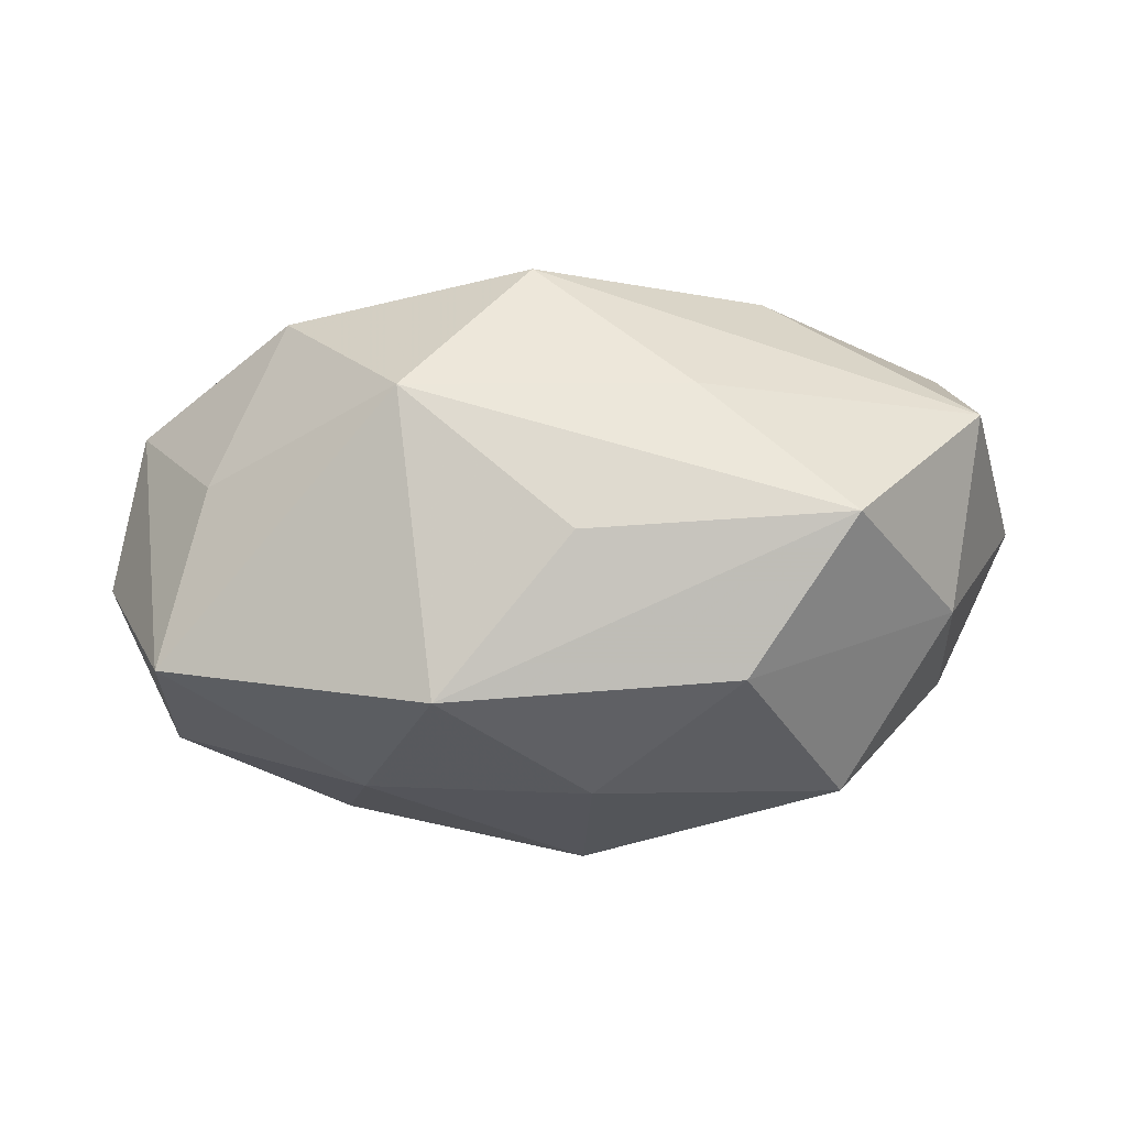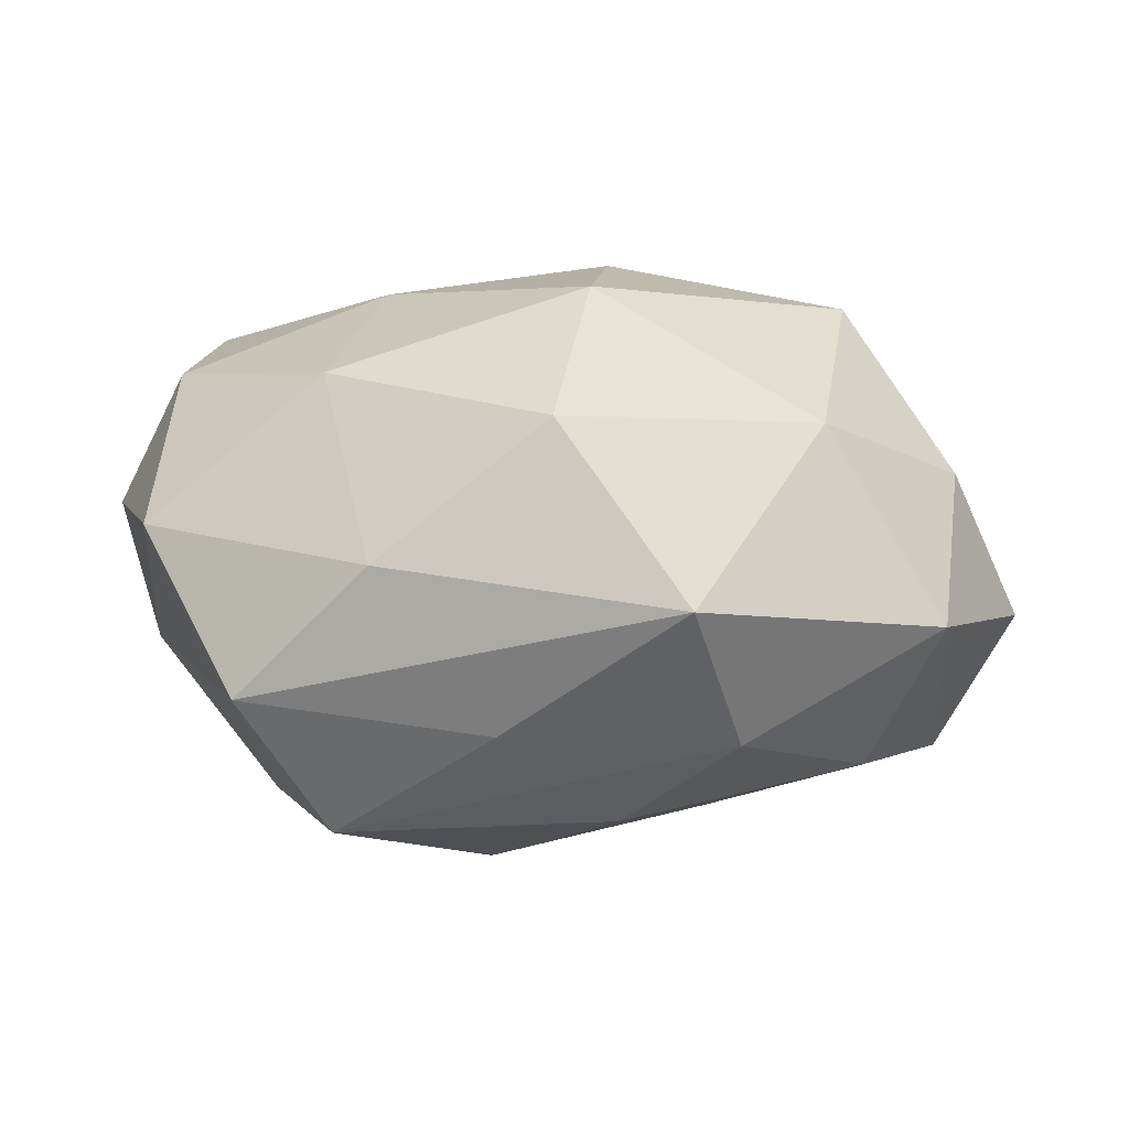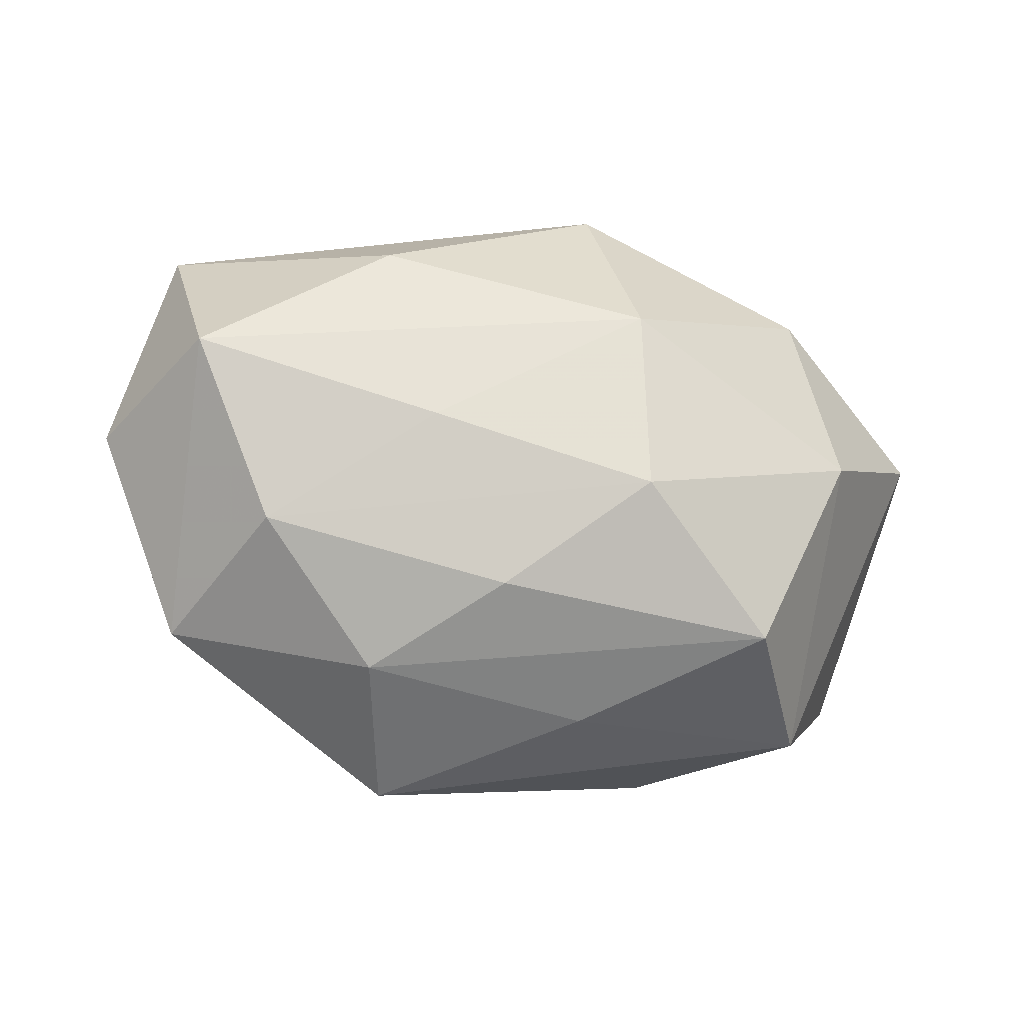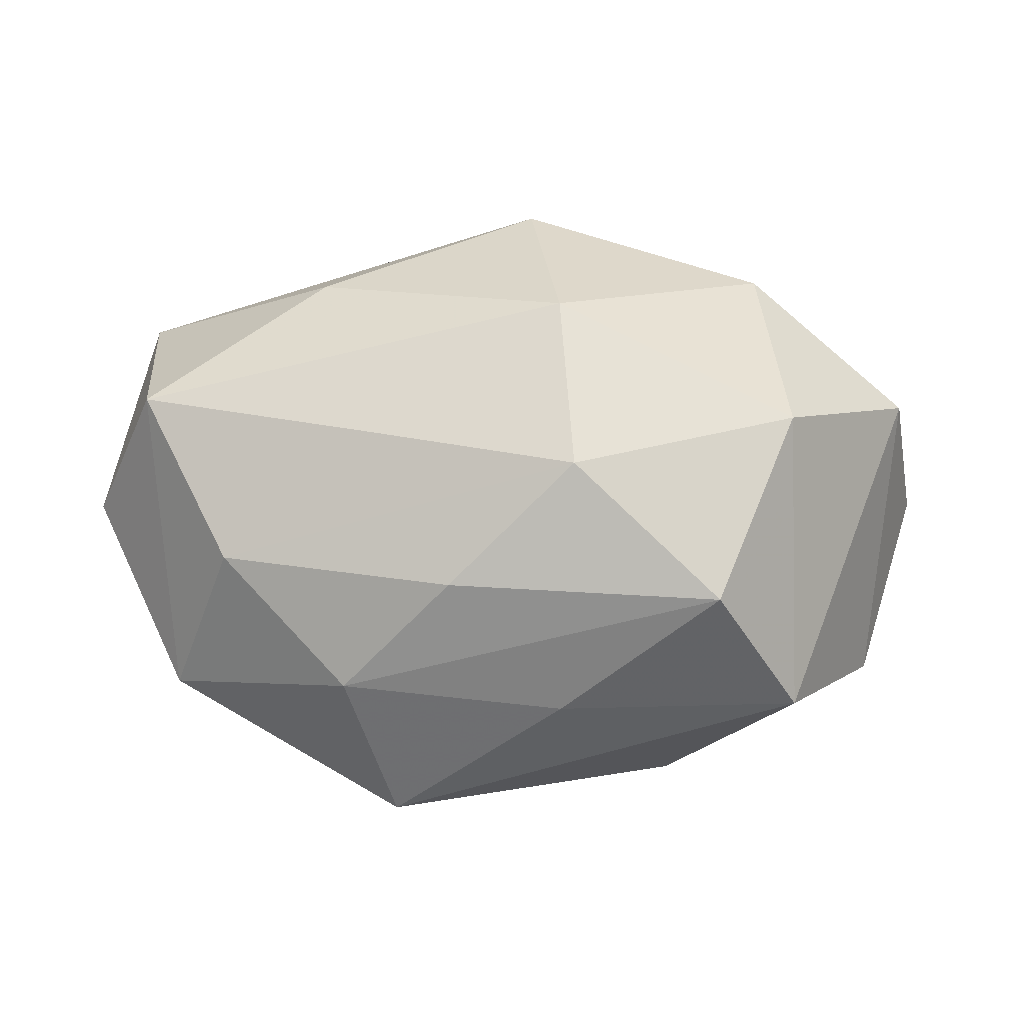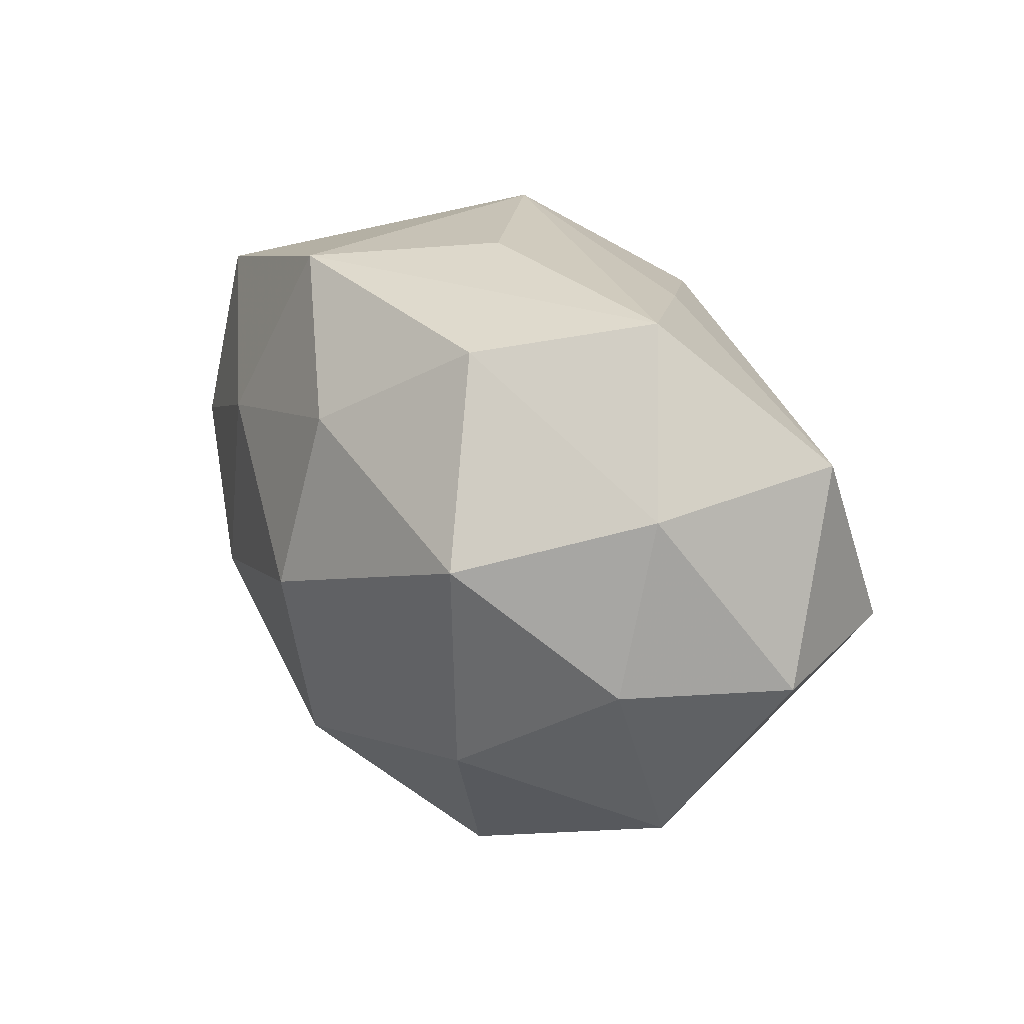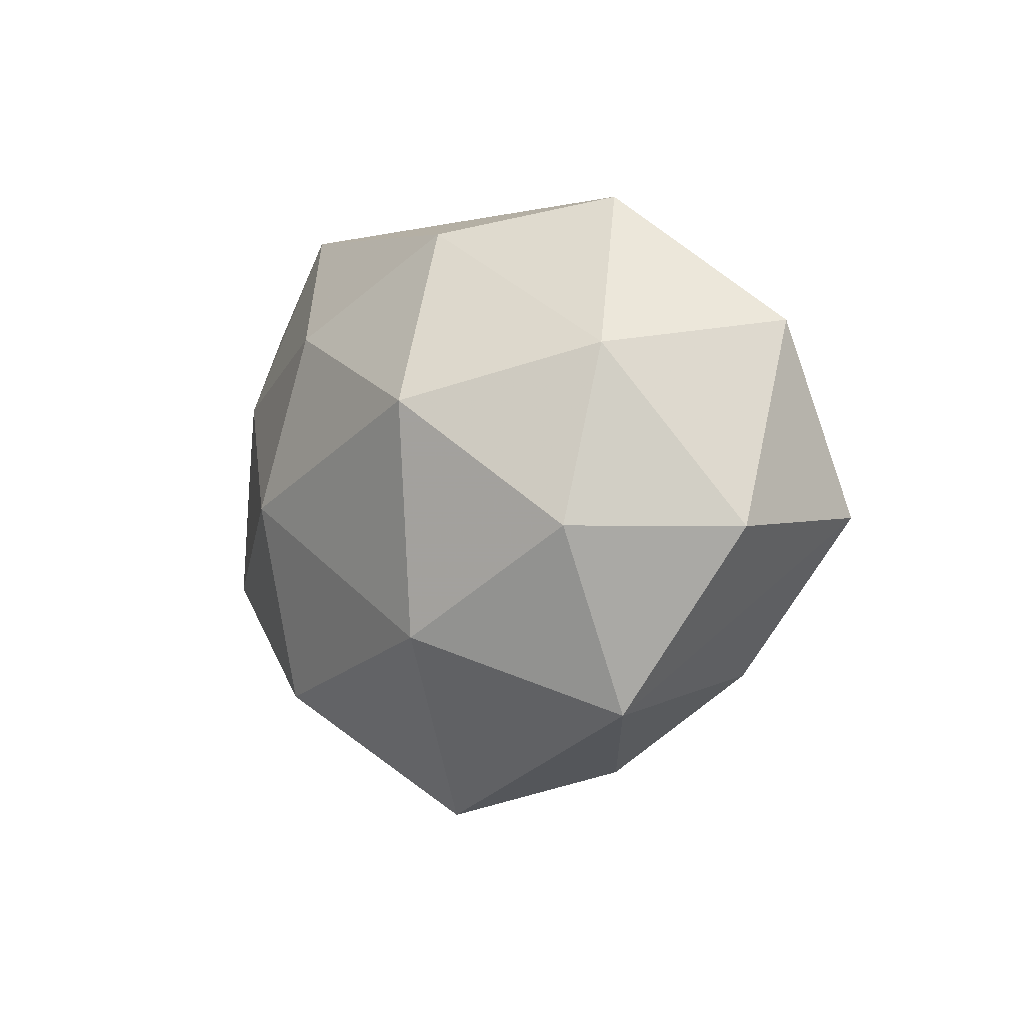
<metadata>
{"format":"obj","ext":"obj","renderer":"f3d","projection":"perspective","resolution":1024,"background":"white","views":[{"elev":-12.3,"azim":-175.8,"up":"+Z"},{"elev":-63.8,"azim":178.9,"up":"+Y"},{"elev":-40.3,"azim":-16.9,"up":"+Y"},{"elev":49.5,"azim":2.2,"up":"+Z"},{"elev":22.5,"azim":-122.9,"up":"+Y"},{"elev":-3.2,"azim":-114.9,"up":"+Y"}]}
</metadata>
<code>
v -0.02262 0.01044 0.0262
v -0.0414 -0.005316 -0.01269
v -0.01798 -0.03191 0.005473
v -0.0422 -0.003832 0.02135
v 0.009987 0.03112 -0.02006
v 0.001081 0.02286 0.02655
v 0.001285 -0.02349 -0.02615
v -0.02988 0.007886 -0.02599
v 0.02313 -0.02842 0.0186
v -0.01236 -0.03656 -0.01176
v -0.004057 0.03344 -0.00359
v 0.03264 -0.03003 0.002269
v -0.03162 0.03093 -0.001658
v -0.006297 -0.02679 0.01768
v -0.03855 -0.0247 -0.004442
v 0.04289 -0.01544 -0.009946
v 0.01892 -0.02917 -0.01244
v 0.0194 0.01137 -0.0255
v -0.03192 -0.02082 0.01391
v -0.0416 0.01358 -0.008411
v -0.01629 -0.01128 0.02513
v 0.004858 0.001704 0.03302
v 0.03905 0.0234 -0.01517
v 0.007 -0.01768 0.02803
v -0.04485 0.01664 0.01171
v 0.01357 0.03308 0.01142
v 0.03488 0.0206 0.004409
v -0.00242 -0.00205 -0.03168
v 0.006322 -0.03318 0.004209
v 0.02452 -0.01061 -0.02499
v -0.02586 -0.01664 -0.02295
v -0.01579 0.02753 0.01258
v 0.04877 0.004706 -0.003061
v 0.0411 0.003158 -0.01898
v -0.004614 0.01723 -0.02723
v -0.02034 0.02749 -0.01755
v 0.02785 0.01603 0.02331
v -0.04944 -0.005402 0.003972
v 0.04553 0.005144 0.01392
v 0.03115 -0.007985 0.02575
f 22 37 6
f 6 37 26
f 4 25 38
f 38 15 4
f 4 15 19
f 17 12 10
f 17 16 12
f 30 16 17
f 38 25 20
f 20 25 13
f 7 17 10
f 30 17 7
f 26 37 27
f 13 25 32
f 25 6 32
f 32 26 13
f 32 6 26
f 2 15 38
f 38 20 2
f 2 20 8
f 22 4 21
f 21 4 19
f 22 6 1
f 1 4 22
f 1 6 25
f 25 4 1
f 40 37 22
f 40 9 12
f 3 15 10
f 19 15 3
f 30 7 28
f 31 2 8
f 15 2 31
f 8 28 31
f 31 28 7
f 10 15 31
f 31 7 10
f 13 26 11
f 11 5 13
f 26 5 11
f 13 5 36
f 36 20 13
f 8 20 36
f 33 16 34
f 34 16 30
f 23 5 26
f 26 27 23
f 33 34 23
f 19 3 14
f 14 3 9
f 37 40 39
f 39 27 37
f 39 40 12
f 33 23 39
f 39 23 27
f 39 16 33
f 12 16 39
f 29 3 10
f 9 3 29
f 10 12 29
f 12 9 29
f 35 28 8
f 8 36 35
f 35 36 5
f 18 23 34
f 30 28 18
f 18 34 30
f 28 35 18
f 5 23 18
f 18 35 5
f 24 14 9
f 22 21 24
f 24 21 19
f 19 14 24
f 24 40 22
f 9 40 24

</code>
